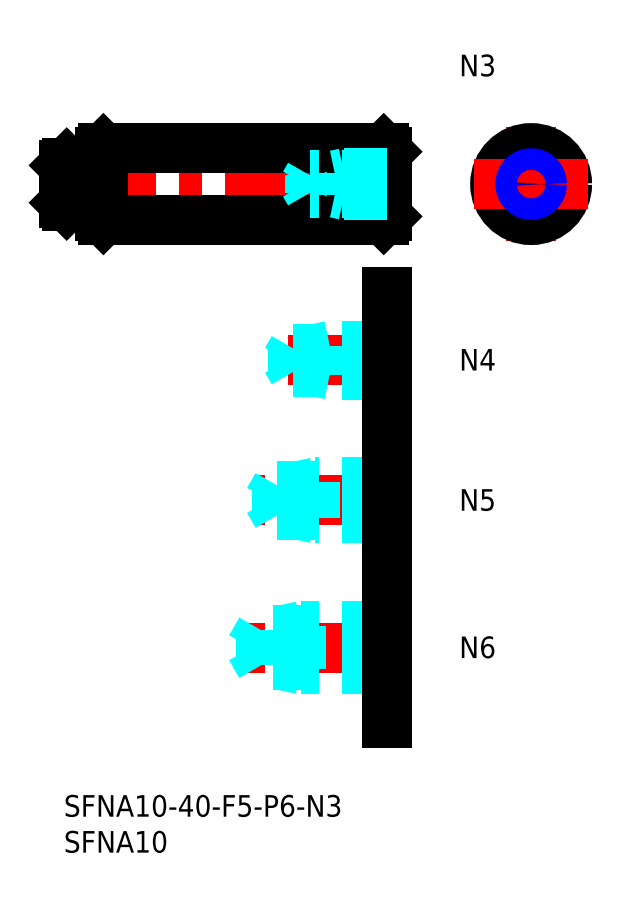
<metadata>
{"format":"dxf","ext":"dxf","renderer":"ezdxf+matplotlib","layout":"modelspace","background":"white","min_lineweight":24,"dpi":150}
</metadata>
<code>
0
SECTION
2
ENTITIES
0
INSERT
8
MSM_CONTINUOUS
2
*U4
10
0
20
0
30
0
0
INSERT
8
MSM_CONTINUOUS
2
*U5
10
0
20
0
30
0
0
LINE
8
MSM_CENTER
10
-3
20
85
30
0
11
48
21
85
31
0
0
LINE
8
MSM_CONTINUOUS
10
5.5
20
80
30
0
11
44.5
21
80
31
0
0
LINE
8
MSM_CONTINUOUS
10
5.5
20
90
30
0
11
44.5
21
90
31
0
0
LINE
8
MSM_CONTINUOUS
10
5.5
20
90
30
0
11
5.5
21
80
31
0
0
LINE
8
MSM_CONTINUOUS
10
0.4
20
88
30
0
11
0.4
21
82
31
0
0
LINE
8
MSM_CONTINUOUS
10
5
20
89.5
30
0
11
5
21
80.5
31
0
0
LINE
8
MSM_CONTINUOUS
10
5
20
80.5
30
0
11
5.5
21
80
31
0
0
LINE
8
MSM_CONTINUOUS
10
0.4
20
82
30
0
11
4.7
21
82
31
0
0
LINE
8
MSM_CONTINUOUS
10
0
20
82.4
30
0
11
0.4
21
82
31
0
0
ARC
8
MSM_CONTINUOUS
10
4.7
20
81.7
30
0
40
0.3
50
0
51
90
0
LINE
8
MSM_CONTINUOUS
10
5
20
89.5
30
0
11
5.5
21
90
31
0
0
LINE
8
MSM_CONTINUOUS
10
0.4
20
88
30
0
11
4.7
21
88
31
0
0
LINE
8
MSM_CONTINUOUS
10
0.4
20
88
30
0
11
0
21
87.6
31
0
0
ARC
8
MSM_CONTINUOUS
10
4.7
20
88.3
30
0
40
0.3
50
270
51
0
0
LINE
8
MSM_CONTINUOUS
10
44.5
20
90
30
0
11
44.5
21
80
31
0
0
LINE
8
MSM_CONTINUOUS
10
45
20
89.5
30
0
11
45
21
80.5
31
0
0
LINE
8
MSM_CONTINUOUS
10
44.5
20
80
30
0
11
45
21
80.5
31
0
0
LINE
8
MSM_CONTINUOUS
10
44.5
20
90
30
0
11
45
21
89.5
31
0
0
LINE
8
MSM_CENTER
10
65
20
93
30
0
11
65
21
77
31
0
0
CIRCLE
8
MSM_DASHED
10
65
20
85
30
0
40
3
0
CIRCLE
8
MSM_CONTINUOUS
10
65
20
85
30
0
40
5
0
LINE
8
MSM_CENTER
10
57
20
85
30
0
11
73
21
85
31
0
0
LINE
8
MSM_CONTINUOUS
10
0
20
87.6
30
0
11
0
21
82.4
31
0
0
LINE
8
MSM_DASHED
10
45
20
86.5
30
0
11
39
21
86.5
31
0
0
LINE
8
MSM_DASHED
10
45
20
86.23
30
0
11
34.21
21
86.23
31
0
0
LINE
8
MSM_DASHED
10
45
20
83.77
30
0
11
34.21
21
83.77
31
0
0
LINE
8
MSM_DASHED
10
45
20
83.5
30
0
11
39
21
83.5
31
0
0
LINE
8
MSM_DASHED
10
39
20
86.5
30
0
11
37.75
21
86.23
31
0
0
LINE
8
MSM_DASHED
10
34.21
20
83.77
30
0
11
34.21
21
86.23
31
0
0
LINE
8
MSM_DASHED
10
34.21
20
83.77
30
0
11
33.5
21
85
31
0
0
LINE
8
MSM_DASHED
10
34.21
20
86.23
30
0
11
33.5
21
85
31
0
0
LINE
8
MSM_DASHED
10
39
20
83.5
30
0
11
37.75
21
83.77
31
0
0
LINE
8
MSM_DASHED
10
39
20
83.5
30
0
11
39
21
86.5
31
0
0
INSERT
8
MSM_CONTINUOUS
2
*U6
10
0
20
0
30
0
0
LINE
8
MSM_CENTER
10
47
20
20.5
30
0
11
24
21
20.5
31
0
0
LINE
8
MSM_DASHED
10
45
20
23.5
30
0
11
33
21
23.5
31
0
0
LINE
8
MSM_DASHED
10
45
20
22.96
30
0
11
27.42
21
22.96
31
0
0
LINE
8
MSM_DASHED
10
45
20
18.04
30
0
11
27.42
21
18.04
31
0
0
LINE
8
MSM_DASHED
10
45
20
17.5
30
0
11
33
21
17.5
31
0
0
LINE
8
MSM_DASHED
10
33
20
17.5
30
0
11
33
21
23.5
31
0
0
LINE
8
MSM_DASHED
10
27.42
20
18.04
30
0
11
27.42
21
22.96
31
0
0
LINE
8
MSM_DASHED
10
27.42
20
22.96
30
0
11
26
21
20.5
31
0
0
LINE
8
MSM_DASHED
10
27.42
20
18.04
30
0
11
26
21
20.5
31
0
0
LINE
8
MSM_DASHED
10
33
20
17.5
30
0
11
30.5
21
18.04
31
0
0
LINE
8
MSM_DASHED
10
33
20
23.5
30
0
11
30.5
21
22.96
31
0
0
INSERT
8
MSM_CONTINUOUS
2
*U7
10
0
20
0
30
0
0
LINE
8
MSM_CENTER
10
47
20
41
30
0
11
26.5
21
41
31
0
0
LINE
8
MSM_DASHED
10
45
20
43.5
30
0
11
35
21
43.5
31
0
0
LINE
8
MSM_DASHED
10
45
20
43.07
30
0
11
29.69
21
43.07
31
0
0
LINE
8
MSM_DASHED
10
45
20
38.93
30
0
11
29.69
21
38.93
31
0
0
LINE
8
MSM_DASHED
10
45
20
38.5
30
0
11
35
21
38.5
31
0
0
LINE
8
MSM_DASHED
10
29.69
20
38.93
30
0
11
29.69
21
43.07
31
0
0
LINE
8
MSM_DASHED
10
29.69
20
43.07
30
0
11
28.5
21
41
31
0
0
LINE
8
MSM_DASHED
10
35
20
38.5
30
0
11
35
21
43.5
31
0
0
LINE
8
MSM_DASHED
10
29.69
20
38.93
30
0
11
28.5
21
41
31
0
0
LINE
8
MSM_DASHED
10
35
20
38.5
30
0
11
33
21
38.93
31
0
0
LINE
8
MSM_DASHED
10
35
20
43.5
30
0
11
33
21
43.07
31
0
0
INSERT
8
MSM_CONTINUOUS
2
*U8
10
0
20
0
30
0
0
LINE
8
MSM_CENTER
10
47
20
60.5
30
0
11
29
21
60.5
31
0
0
LINE
8
MSM_DASHED
10
45
20
62.5
30
0
11
37
21
62.5
31
0
0
LINE
8
MSM_DASHED
10
45
20
62.12
30
0
11
31.94
21
62.12
31
0
0
LINE
8
MSM_DASHED
10
45
20
58.88
30
0
11
31.94
21
58.88
31
0
0
LINE
8
MSM_DASHED
10
45
20
58.5
30
0
11
37
21
58.5
31
0
0
LINE
8
MSM_DASHED
10
31.94
20
58.88
30
0
11
31.94
21
62.12
31
0
0
LINE
8
MSM_DASHED
10
31.94
20
62.12
30
0
11
31
21
60.5
31
0
0
LINE
8
MSM_DASHED
10
37
20
58.5
30
0
11
37
21
62.5
31
0
0
LINE
8
MSM_DASHED
10
31.94
20
58.88
30
0
11
31
21
60.5
31
0
0
LINE
8
MSM_DASHED
10
37
20
58.5
30
0
11
35.25
21
58.88
31
0
0
LINE
8
MSM_DASHED
10
37
20
62.5
30
0
11
35.25
21
62.12
31
0
0
LINE
8
MSM_CONTINUOUS
10
45
20
70
30
0
11
45
21
10
31
0
0
INSERT
8
MSM_CONTINUOUS
2
*U9
10
0
20
0
30
0
0
CIRCLE
8
MSM_CONTINUOUS
10
65
20
85
30
0
40
1.23
0
CIRCLE
8
MSM_NARROW
10
65
20
85
30
0
40
1.5
0
ENDSEC
0
EOF

</code>
